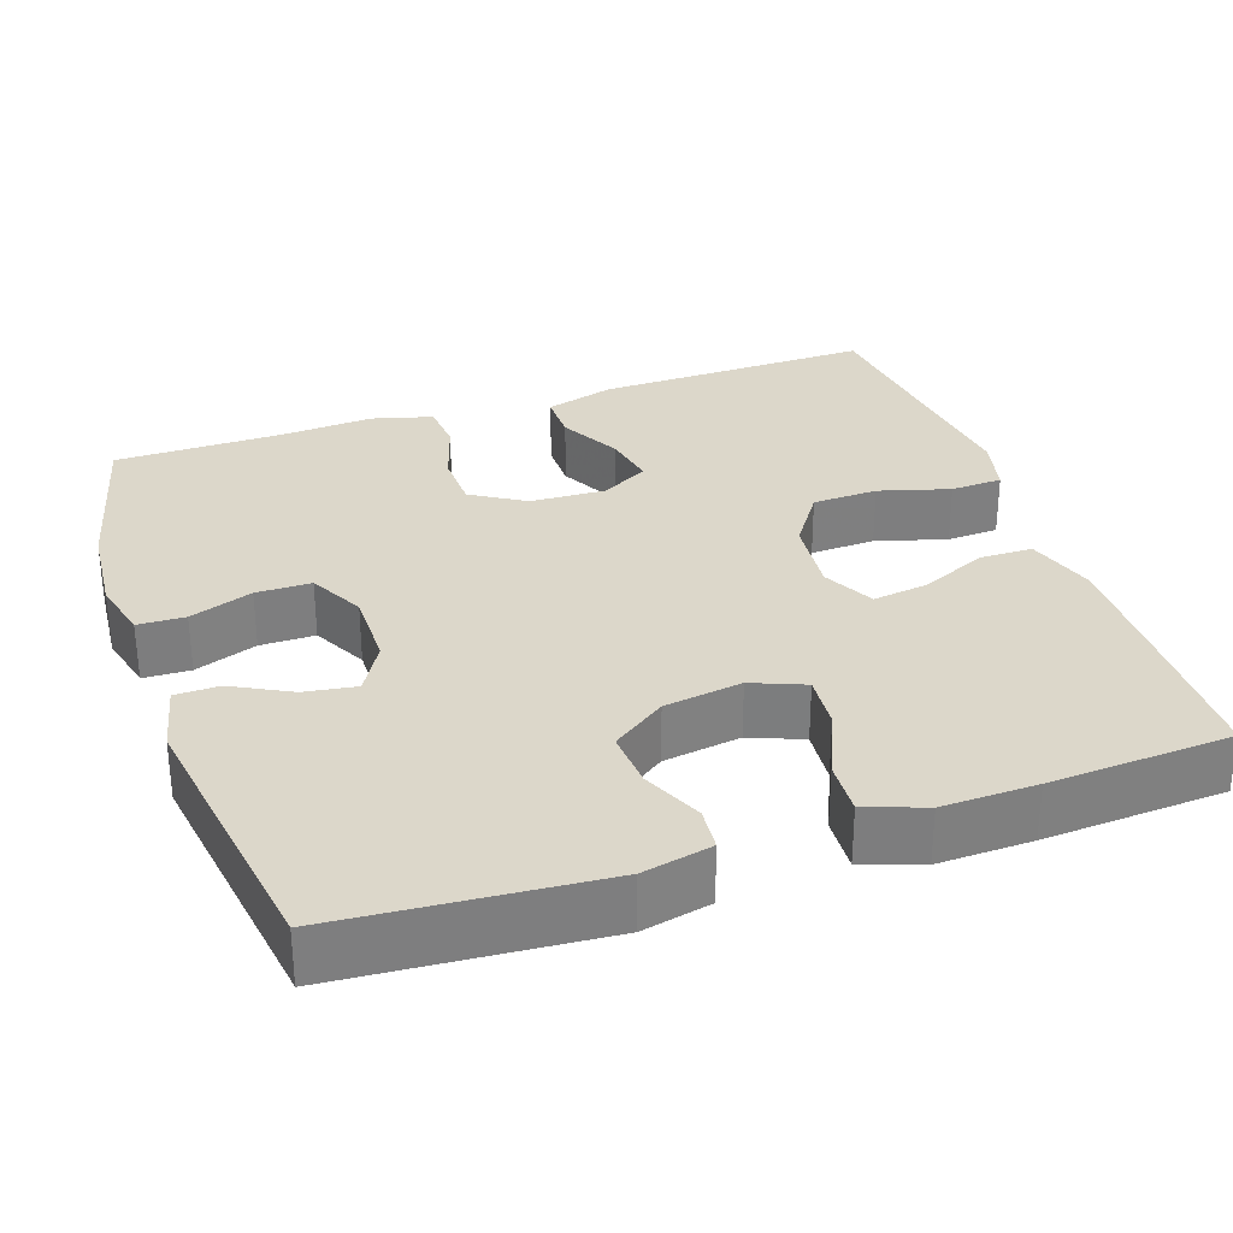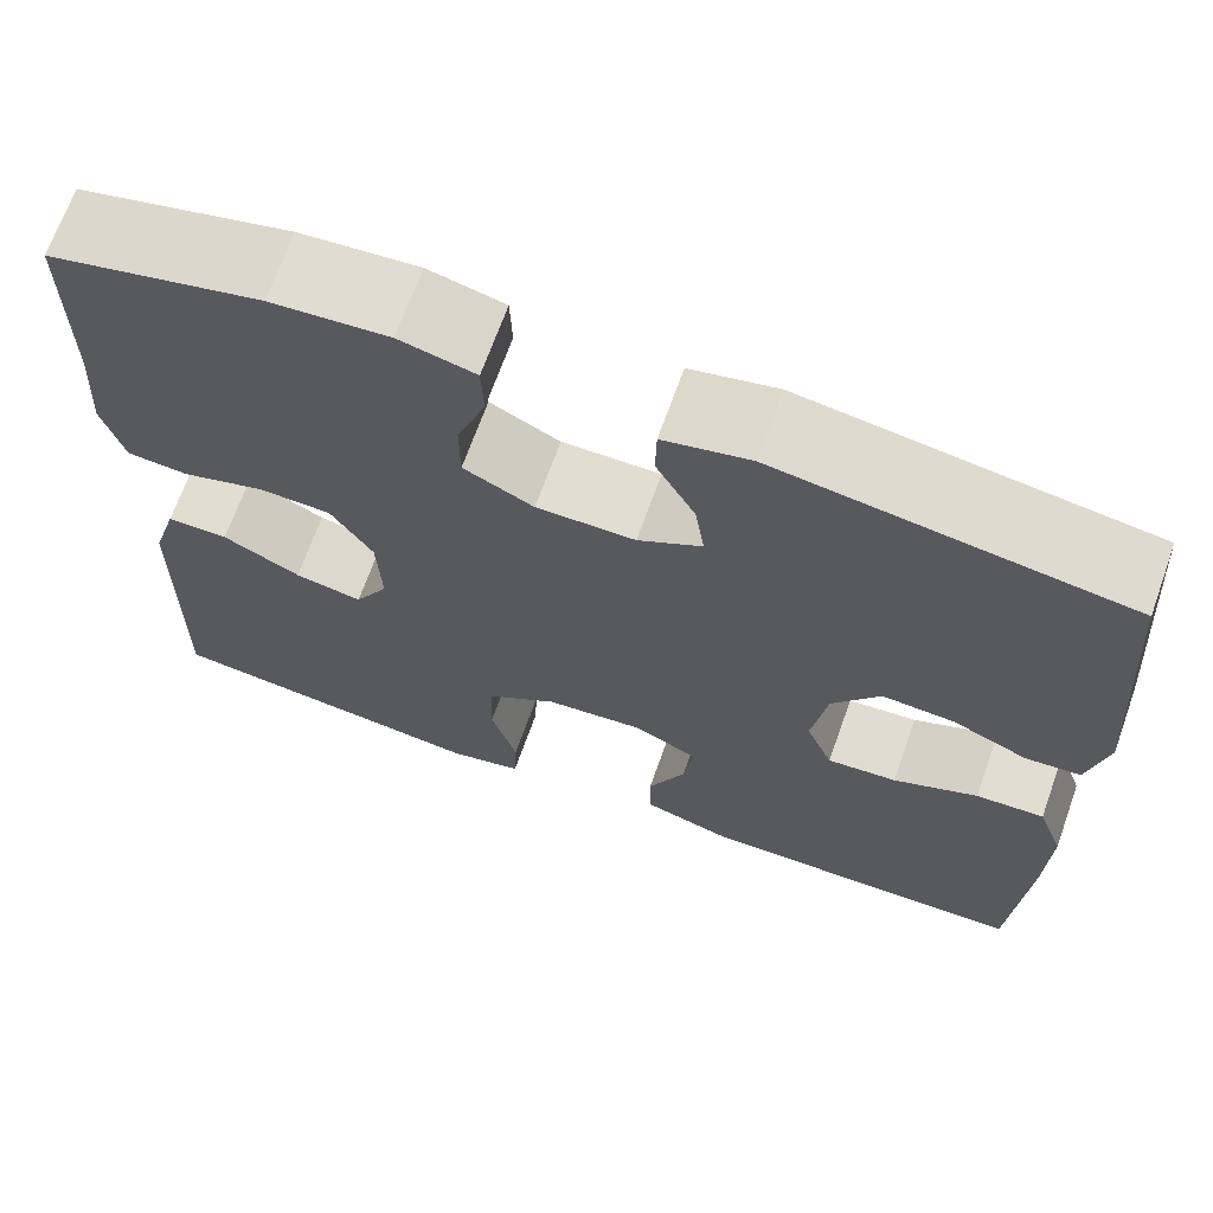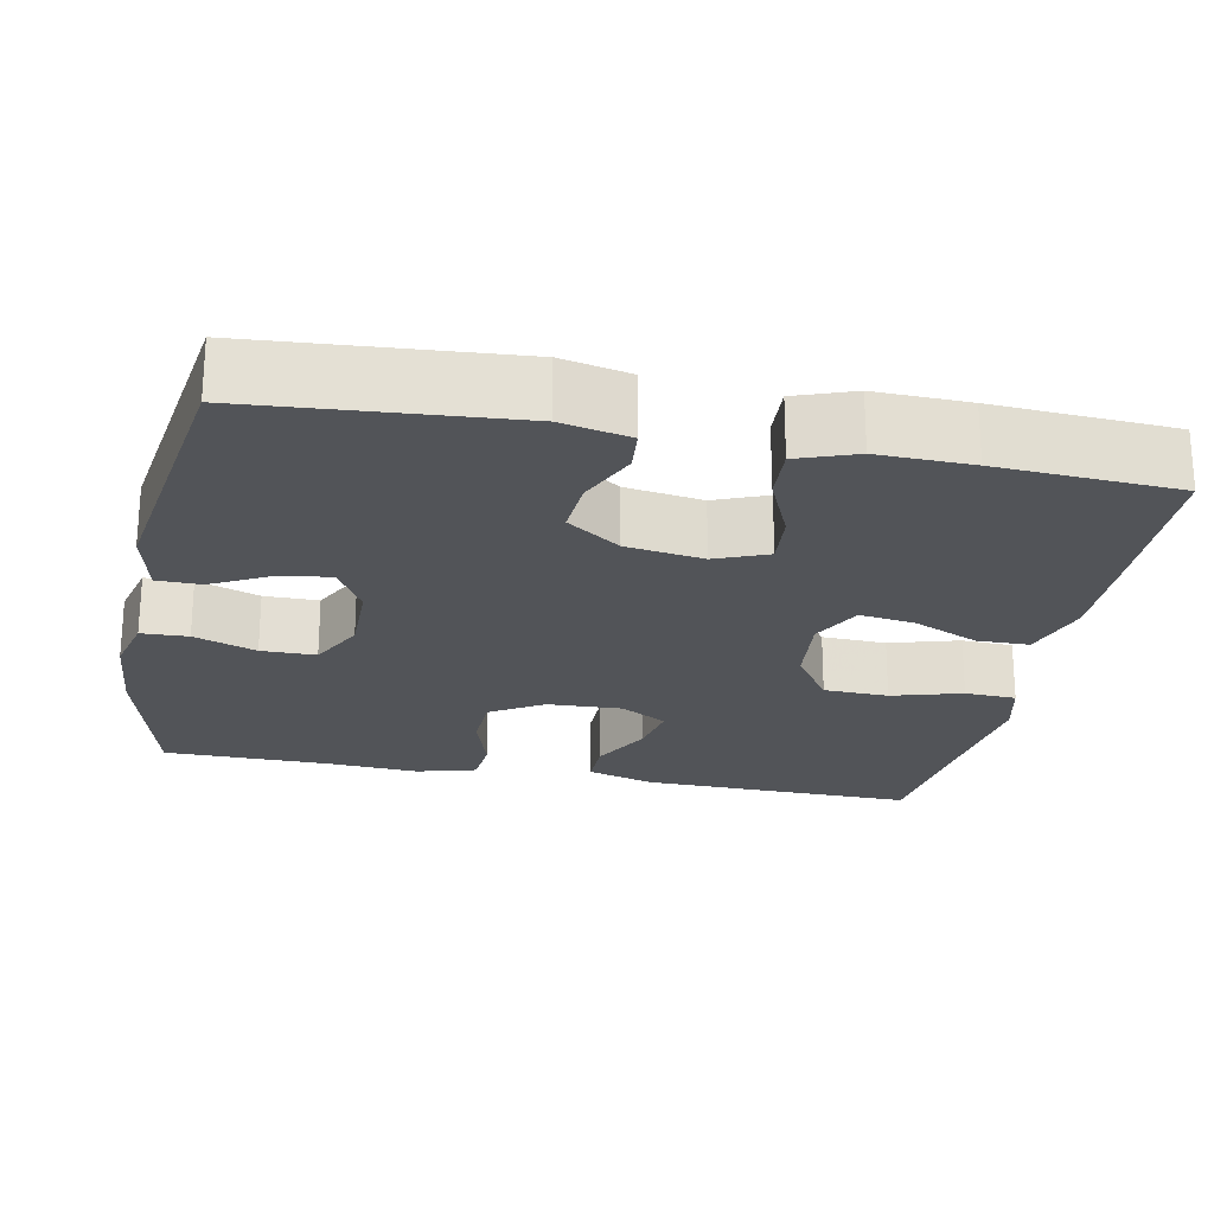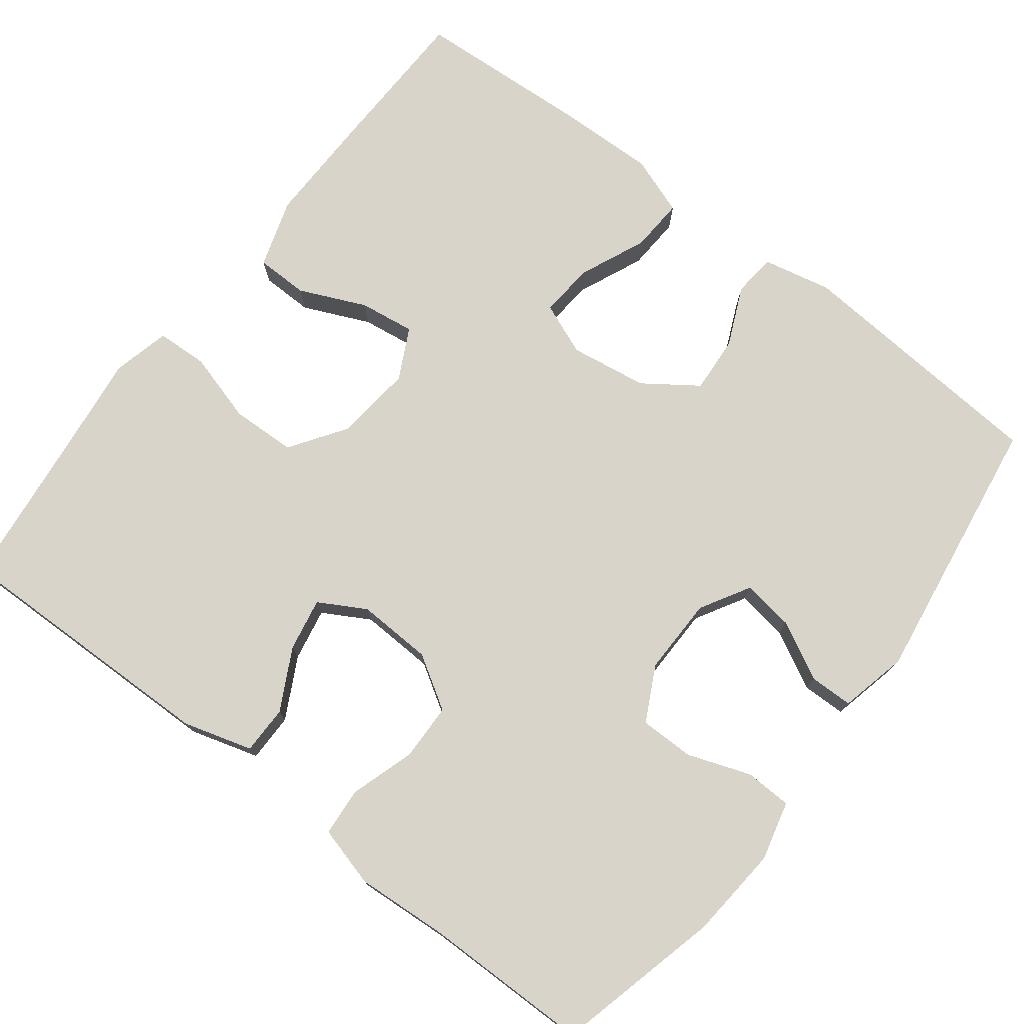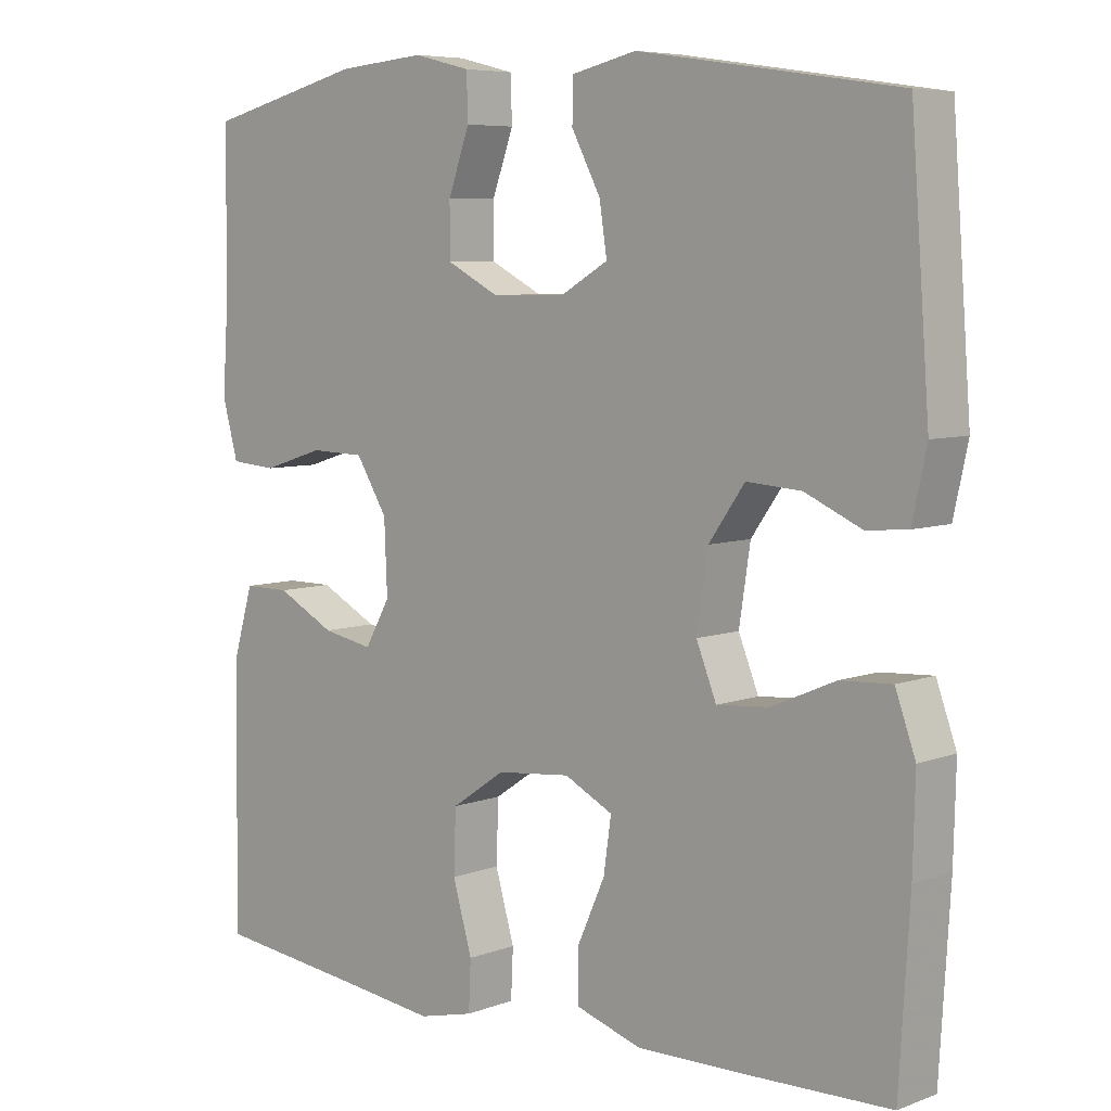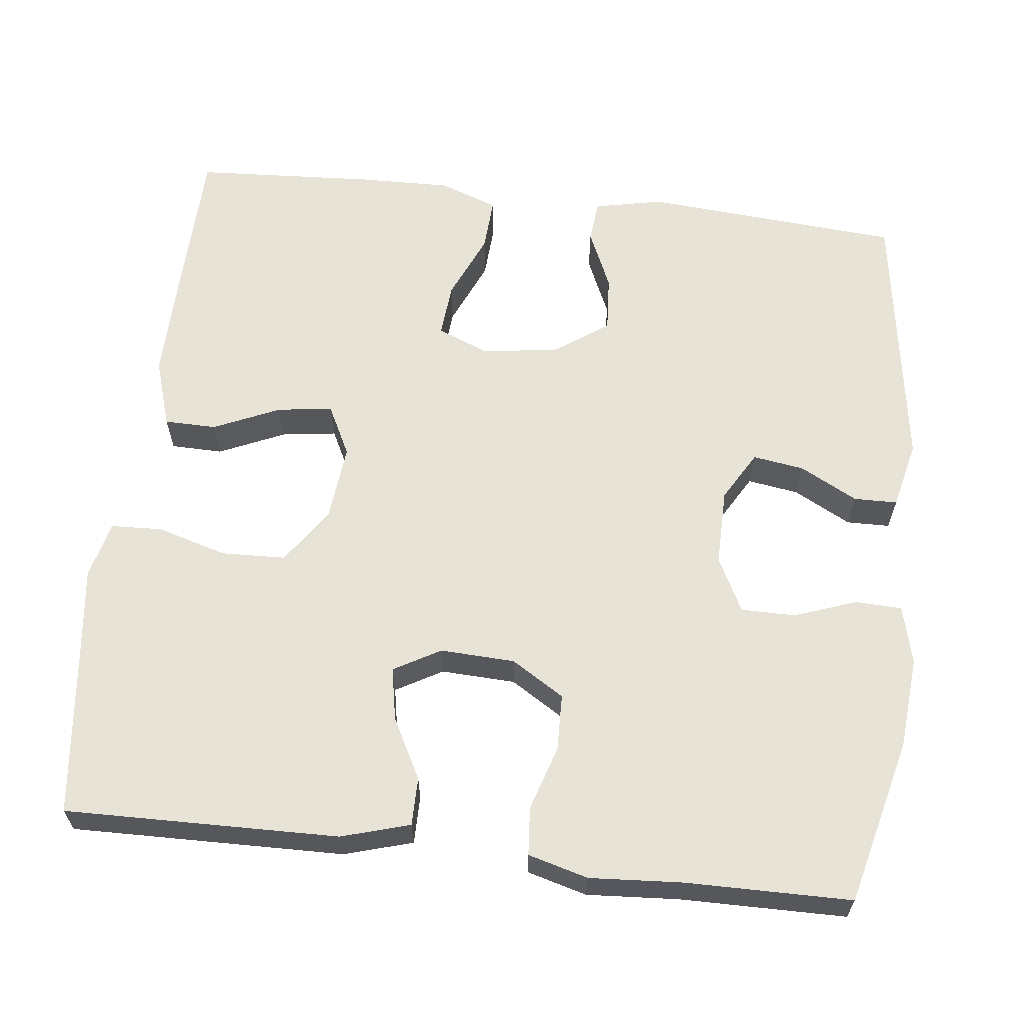
<metadata>
{"format":"obj","ext":"obj","renderer":"f3d","projection":"perspective","resolution":1024,"background":"white","views":[{"elev":30.7,"azim":71.1,"up":"+Y"},{"elev":68.7,"azim":19.7,"up":"+Z"},{"elev":-23.0,"azim":78.8,"up":"+Y"},{"elev":75.6,"azim":-52.4,"up":"+Y"},{"elev":6.7,"azim":42.7,"up":"+Z"},{"elev":62.6,"azim":-83.3,"up":"+Y"}]}
</metadata>
<code>
v 0.5 0.07 0.5
v 0.525 0.07 0.168
v 0.506 0.07 0.08
v 0.451 0.07 0.075
v 0.375 0.07 0.109
v 0.302 0.07 0.114
v 0.254 0.07 0.046
v 0.239 0.07 -0.053
v 0.266 0.07 -0.12
v 0.336 0.07 -0.114
v 0.421 0.07 -0.077
v 0.49 0.07 -0.073
v 0.517 0.07 -0.148
v 0.514 0.07 -0.268
v 0.5 0.07 -0.5
v 0.298 0.07 -0.505
v 0.162 0.07 -0.507
v 0.074 0.07 -0.479
v 0.073 0.07 -0.412
v 0.111 0.07 -0.327
v 0.121 0.07 -0.256
v 0.056 0.07 -0.223
v -0.043 0.07 -0.233
v -0.115 0.07 -0.282
v -0.118 0.07 -0.365
v -0.092 0.07 -0.455
v -0.095 0.07 -0.521
v -0.169 0.07 -0.539
v -0.283 0.07 -0.525
v -0.5 0.07 -0.5
v -0.493 0.07 -0.148
v -0.467 0.07 -0.06
v -0.405 0.07 -0.06
v -0.327 0.07 -0.101
v -0.259 0.07 -0.114
v -0.225 0.07 -0.054
v -0.229 0.07 0.042
v -0.271 0.07 0.11
v -0.344 0.07 0.112
v -0.427 0.07 0.086
v -0.489 0.07 0.091
v -0.51 0.07 0.168
v -0.502 0.07 0.287
v -0.5 0.07 0.5
v -0.287 0.07 0.553
v -0.169 0.07 0.563
v -0.093 0.07 0.544
v -0.091 0.07 0.484
v -0.12 0.07 0.404
v -0.12 0.07 0.334
v -0.05 0.07 0.298
v 0.049 0.07 0.299
v 0.113 0.07 0.336
v 0.103 0.07 0.402
v 0.064 0.07 0.476
v 0.065 0.07 0.532
v 0.152 0.07 0.552
v 0.5 0 0.5
v 0.525 0 0.168
v 0.506 0 0.08
v 0.451 0 0.075
v 0.375 0 0.109
v 0.302 0 0.114
v 0.254 0 0.046
v 0.239 0 -0.053
v 0.266 0 -0.12
v 0.336 0 -0.114
v 0.421 0 -0.077
v 0.49 0 -0.073
v 0.517 0 -0.148
v 0.514 0 -0.268
v 0.5 0 -0.5
v 0.298 0 -0.505
v 0.162 0 -0.507
v 0.074 0 -0.479
v 0.073 0 -0.412
v 0.111 0 -0.327
v 0.121 0 -0.256
v 0.056 0 -0.223
v -0.043 0 -0.233
v -0.115 0 -0.282
v -0.118 0 -0.365
v -0.092 0 -0.455
v -0.095 0 -0.521
v -0.169 0 -0.539
v -0.283 0 -0.525
v -0.5 0 -0.5
v -0.493 0 -0.148
v -0.467 0 -0.06
v -0.405 0 -0.06
v -0.327 0 -0.101
v -0.259 0 -0.114
v -0.225 0 -0.054
v -0.229 0 0.042
v -0.271 0 0.11
v -0.344 0 0.112
v -0.427 0 0.086
v -0.489 0 0.091
v -0.51 0 0.168
v -0.502 0 0.287
v -0.5 0 0.5
v -0.287 0 0.553
v -0.169 0 0.563
v -0.093 0 0.544
v -0.091 0 0.484
v -0.12 0 0.404
v -0.12 0 0.334
v -0.05 0 0.298
v 0.049 0 0.299
v 0.113 0 0.336
v 0.103 0 0.402
v 0.064 0 0.476
v 0.065 0 0.532
v 0.152 0 0.552
f 3 4 5
f 2 3 5
f 1 2 5
f 57 1 5
f 56 57 5
f 55 56 5
f 54 55 5
f 53 54 5 6
f 52 53 6 7
f 51 52 7 8
f 50 51 8 9
f 47 48 49
f 46 47 49
f 45 46 49
f 44 45 49
f 43 44 49
f 43 49 50
f 42 43 50
f 41 42 50
f 40 41 50
f 39 40 50
f 38 39 50
f 37 38 50 9
f 32 33 34
f 31 32 34
f 30 31 34
f 29 30 34
f 29 34 35
f 28 29 35
f 27 28 35
f 26 27 35
f 25 26 35
f 24 25 35 36
f 18 19 20
f 17 18 20
f 16 17 20
f 15 16 20
f 14 15 20
f 13 14 20
f 12 13 20
f 11 12 20
f 10 11 20
f 9 10 20 21
f 37 9 21 22
f 23 24 36 37
f 22 23 37
f 62 61 60
f 62 60 59
f 62 59 58
f 62 58 114
f 62 114 113
f 62 113 112
f 62 112 111
f 63 62 111 110
f 64 63 110 109
f 65 64 109 108
f 66 65 108 107
f 106 105 104
f 106 104 103
f 106 103 102
f 106 102 101
f 106 101 100
f 107 106 100
f 107 100 99
f 107 99 98
f 107 98 97
f 107 97 96
f 107 96 95
f 66 107 95 94
f 91 90 89
f 91 89 88
f 91 88 87
f 91 87 86
f 92 91 86
f 92 86 85
f 92 85 84
f 92 84 83
f 92 83 82
f 93 92 82 81
f 77 76 75
f 77 75 74
f 77 74 73
f 77 73 72
f 77 72 71
f 77 71 70
f 77 70 69
f 77 69 68
f 77 68 67
f 78 77 67 66
f 79 78 66 94
f 94 93 81 80
f 94 80 79
f 1 58 59 2
f 2 59 60 3
f 3 60 61 4
f 4 61 62 5
f 5 62 63 6
f 6 63 64 7
f 7 64 65 8
f 8 65 66 9
f 9 66 67 10
f 10 67 68 11
f 11 68 69 12
f 12 69 70 13
f 13 70 71 14
f 14 71 72 15
f 15 72 73 16
f 16 73 74 17
f 17 74 75 18
f 18 75 76 19
f 19 76 77 20
f 20 77 78 21
f 21 78 79 22
f 22 79 80 23
f 23 80 81 24
f 24 81 82 25
f 25 82 83 26
f 26 83 84 27
f 27 84 85 28
f 28 85 86 29
f 29 86 87 30
f 30 87 88 31
f 31 88 89 32
f 32 89 90 33
f 33 90 91 34
f 34 91 92 35
f 35 92 93 36
f 36 93 94 37
f 37 94 95 38
f 38 95 96 39
f 39 96 97 40
f 40 97 98 41
f 41 98 99 42
f 42 99 100 43
f 43 100 101 44
f 44 101 102 45
f 45 102 103 46
f 46 103 104 47
f 47 104 105 48
f 48 105 106 49
f 49 106 107 50
f 50 107 108 51
f 51 108 109 52
f 52 109 110 53
f 53 110 111 54
f 54 111 112 55
f 55 112 113 56
f 56 113 114 57
f 57 114 58 1

</code>
